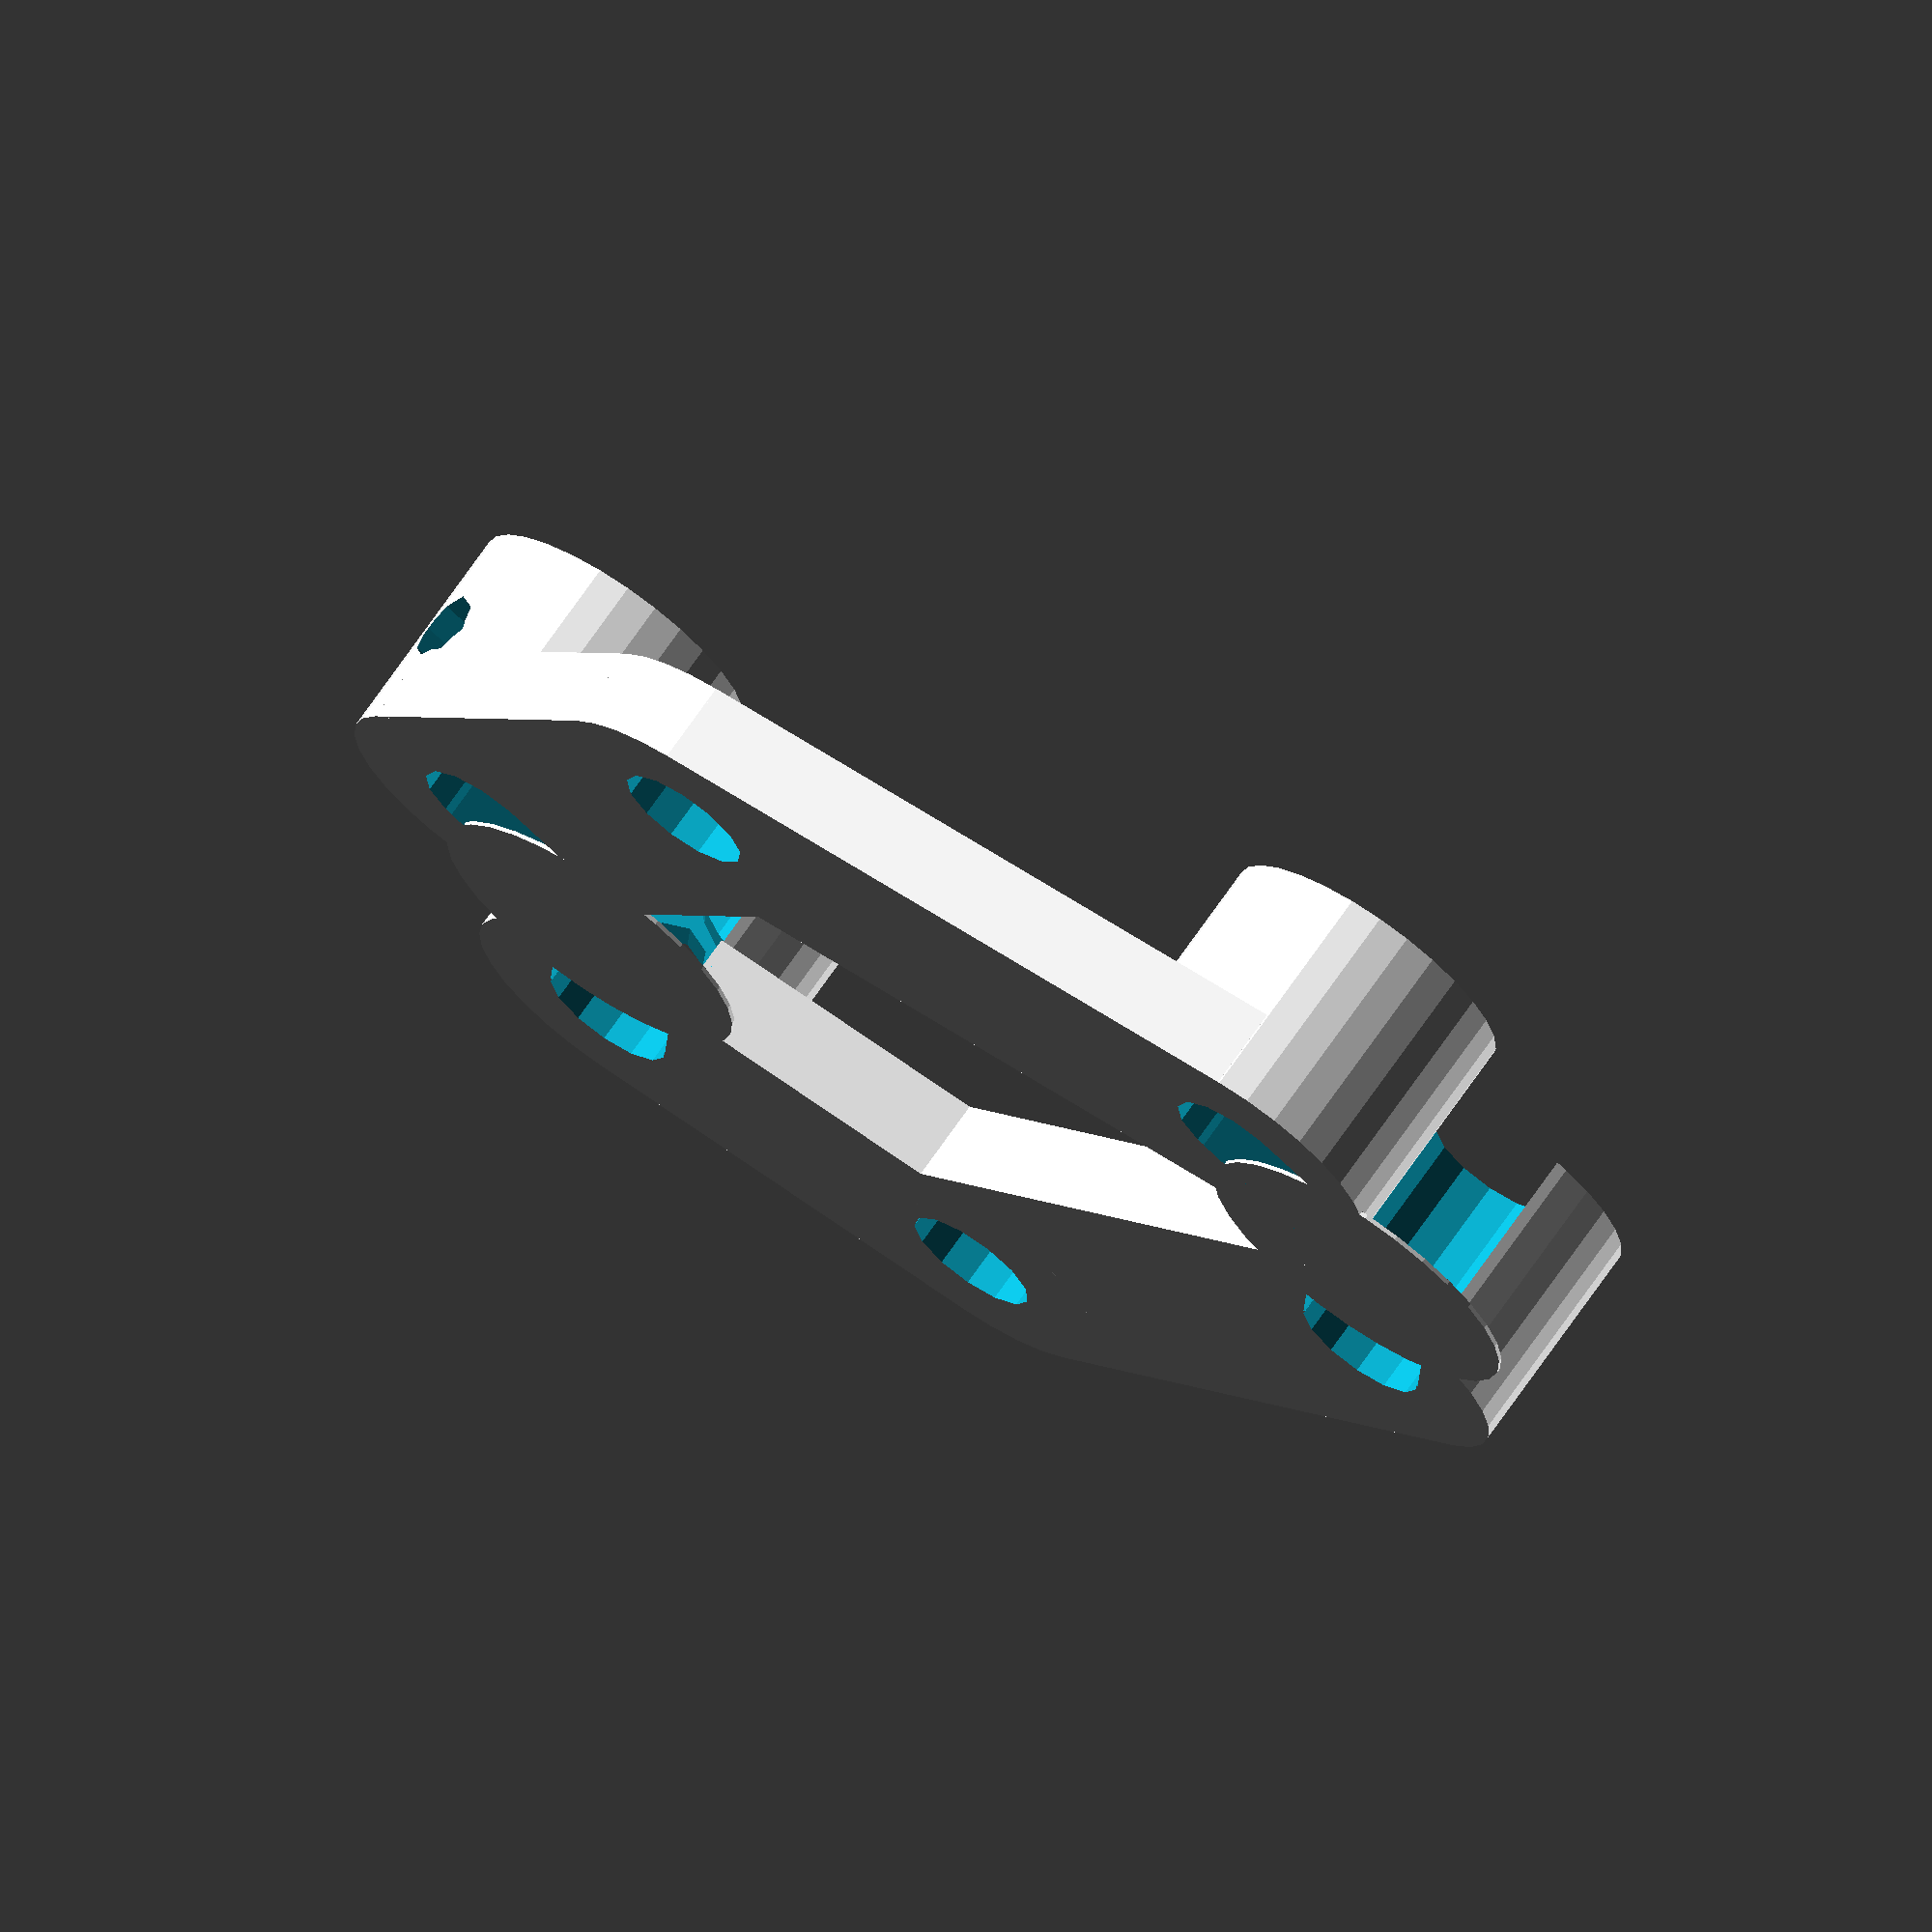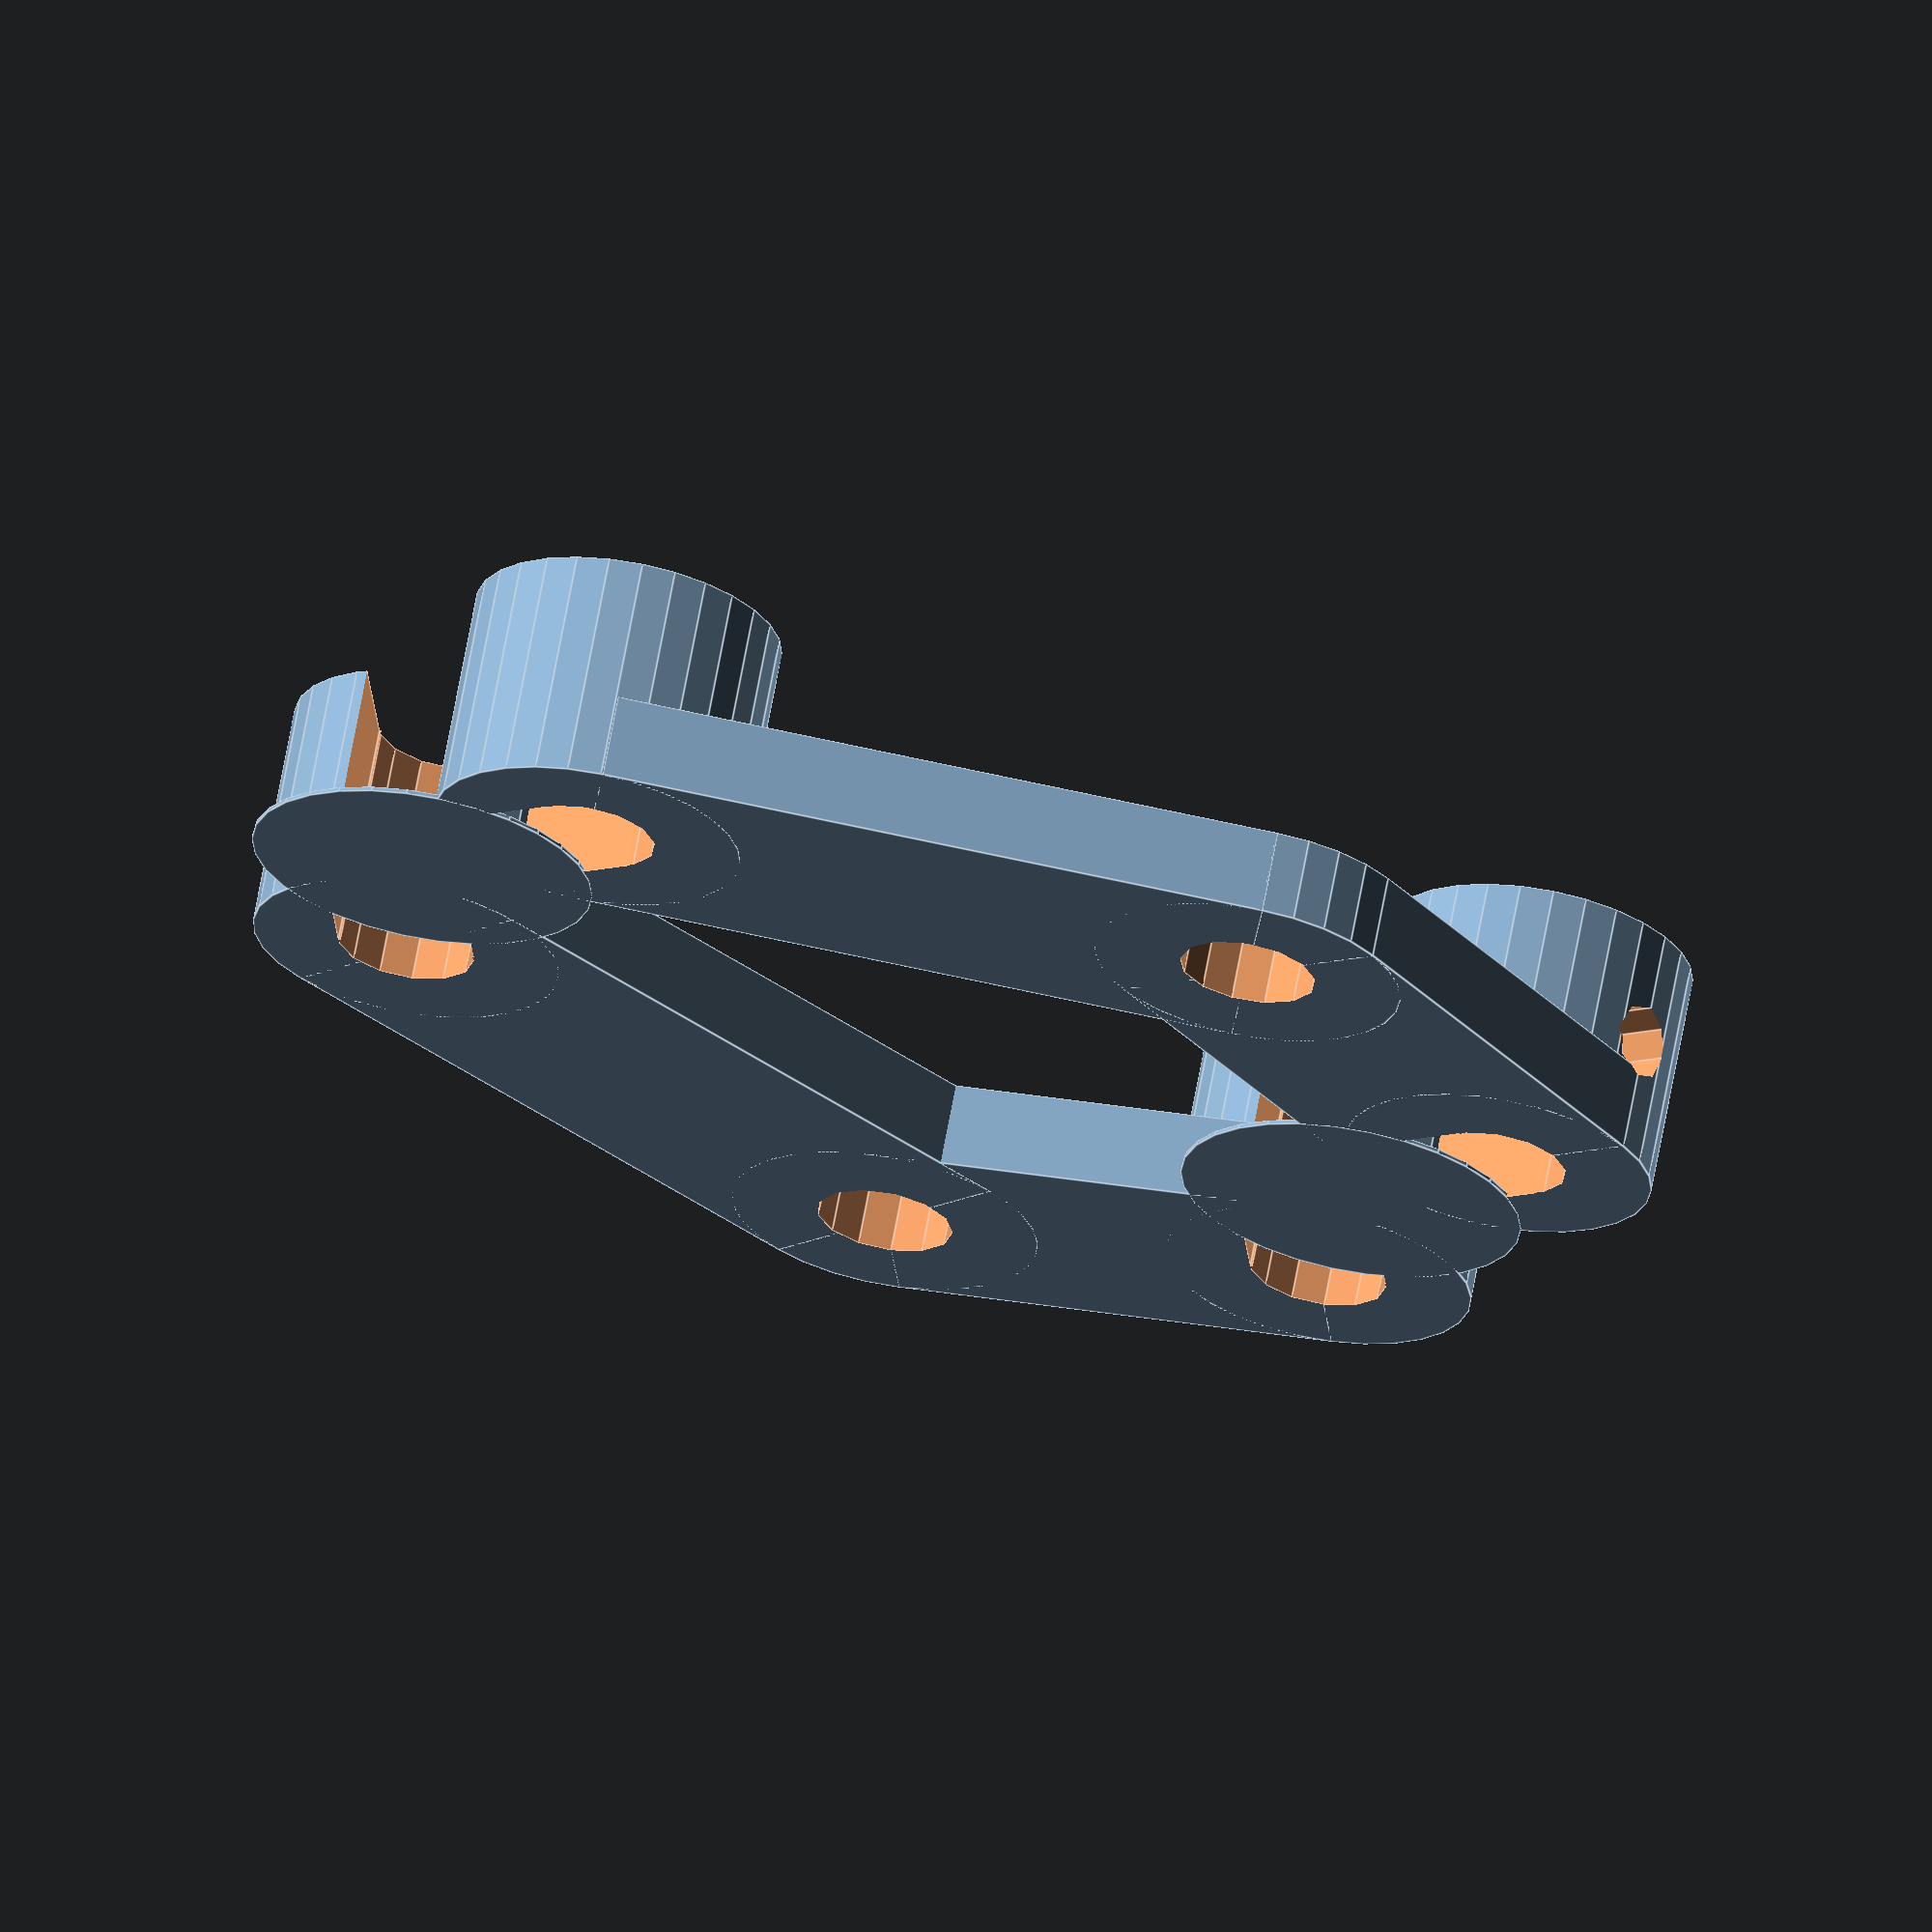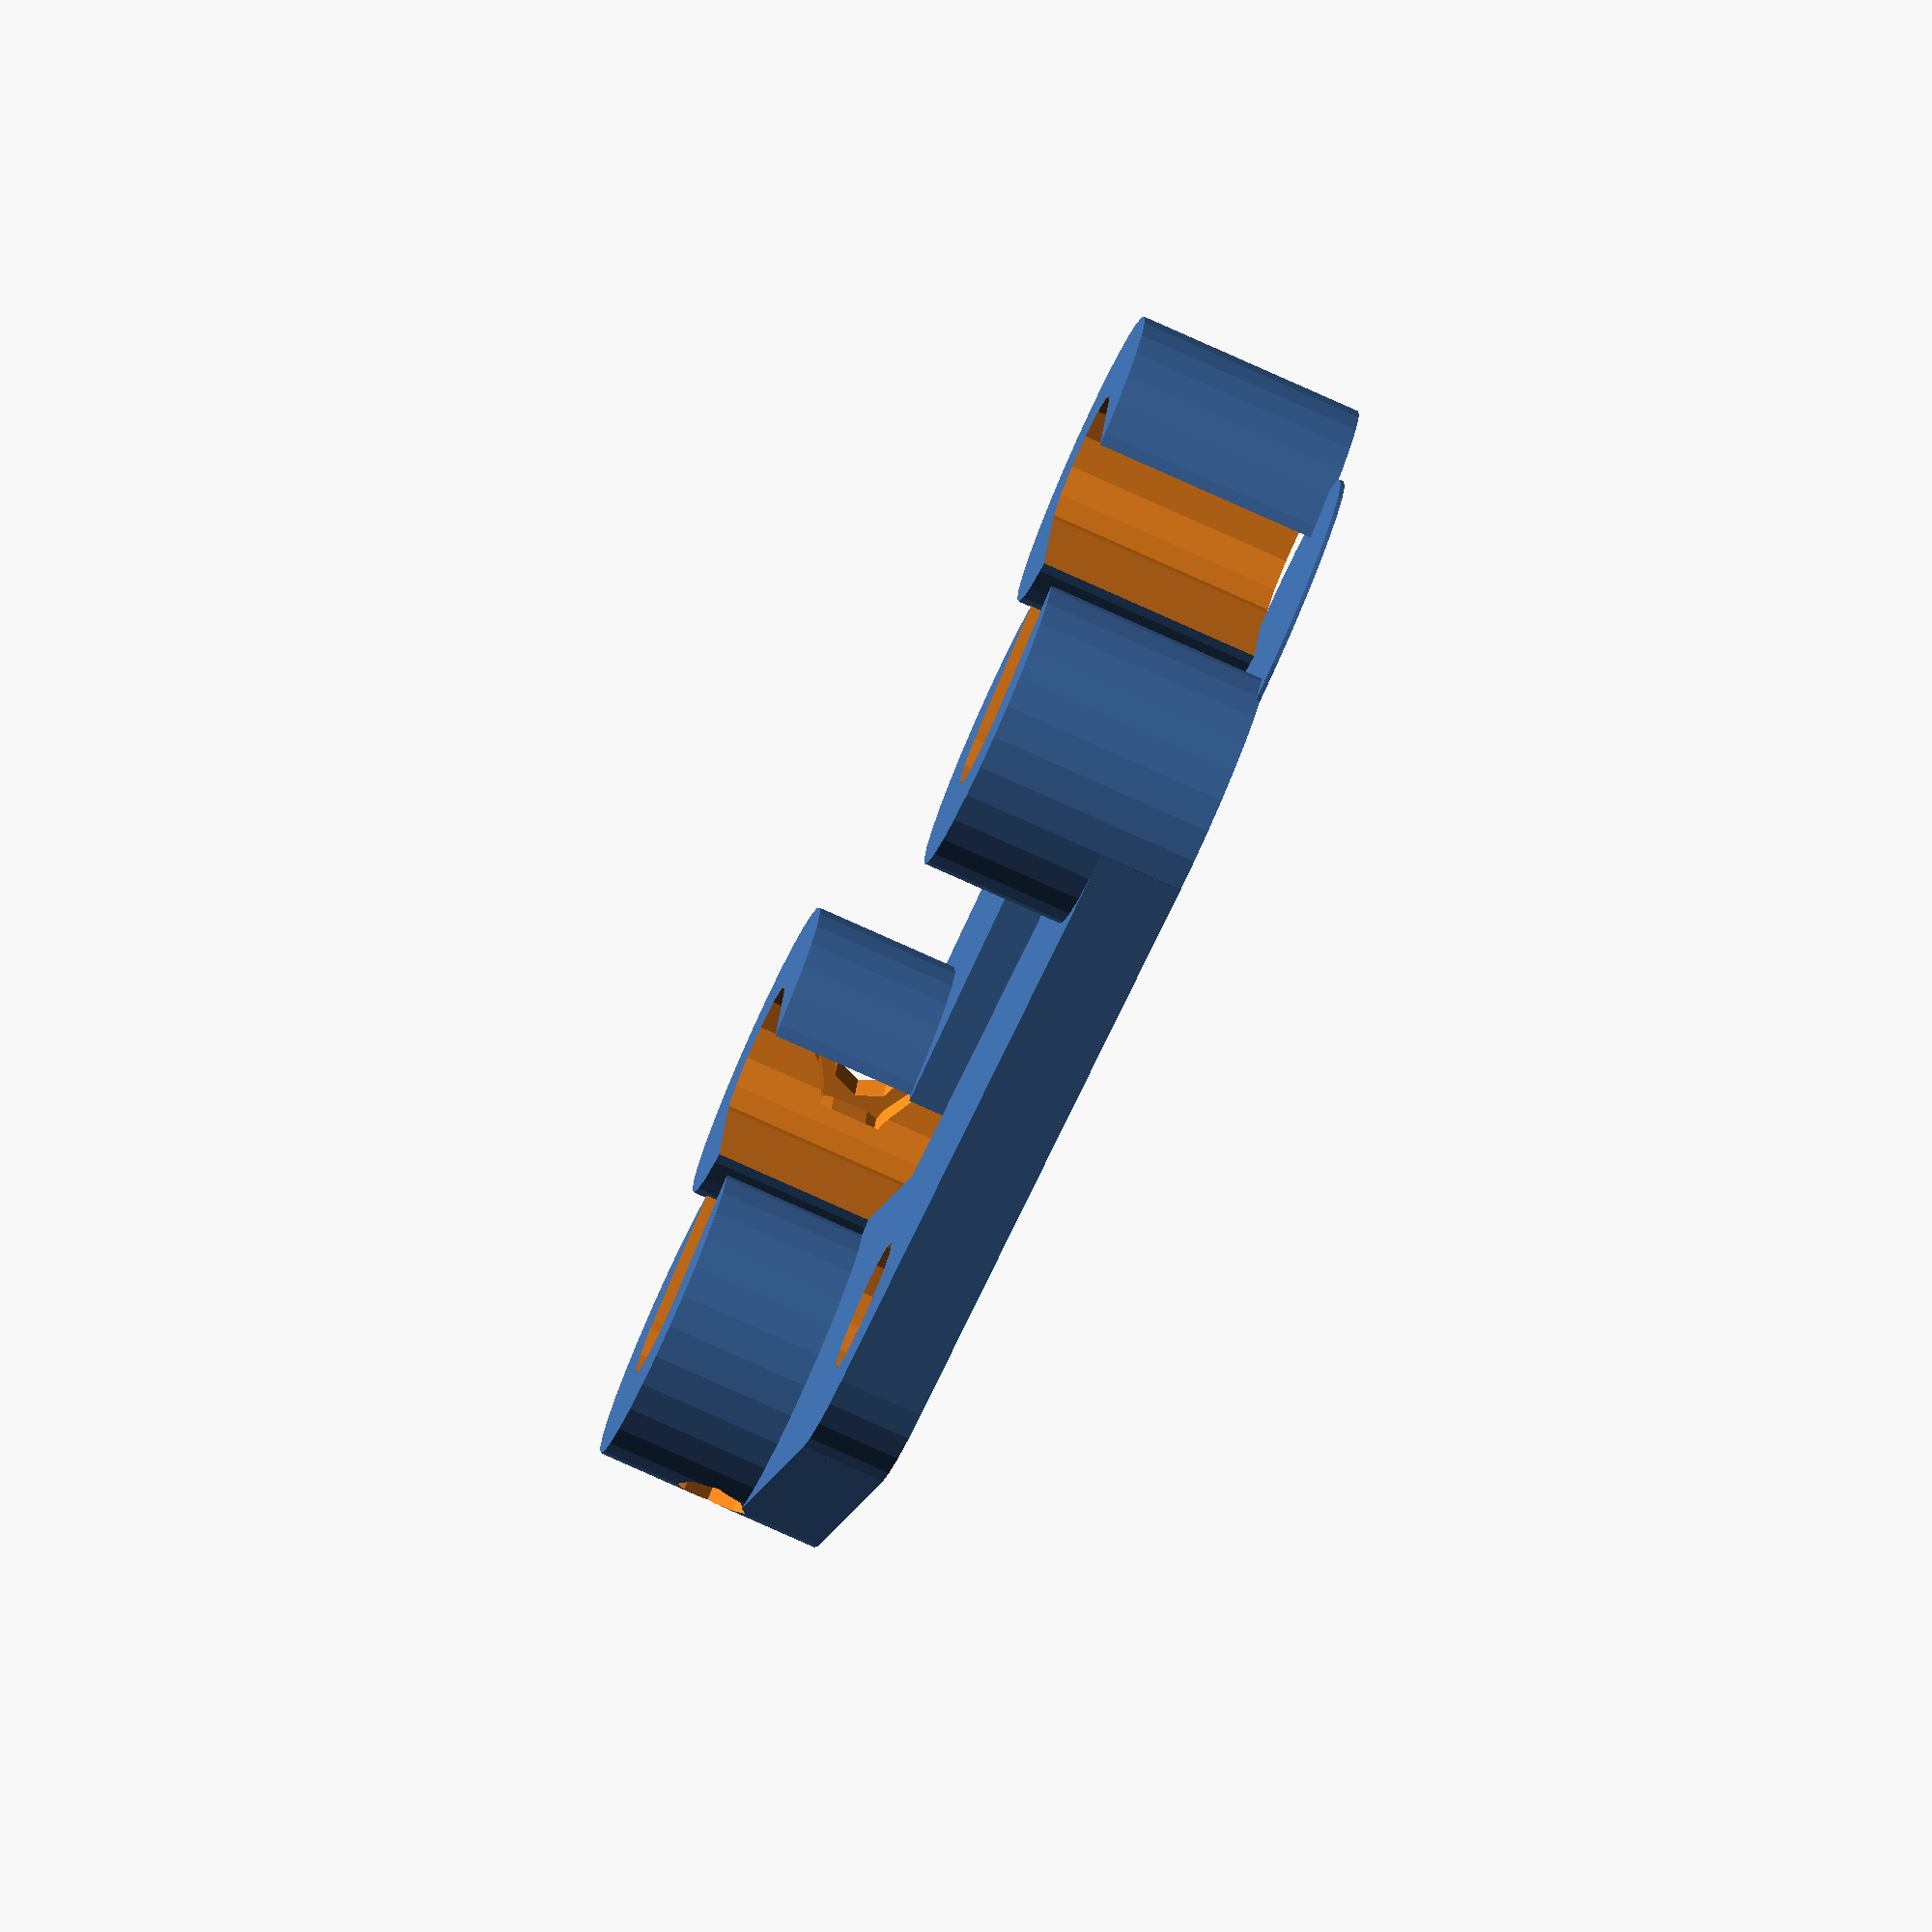
<openscad>
// Y bearing Idler bracket(s) with belt tensioner
// Michel Pollet <buserror@gmail.com>
// 
// inspired by http://www.thingiverse.com/thing:12299
// inspired by http://www.thingiverse.com/thing:12148

E = 0.01;
bar_width = 18;
bar_thickness = 5;
bushing_diameter = 18;

bearing_and_belt_diameter = 28;

m8_diameter = 8;

double_bearings_and_washer = 17.1;

total_thickness = bar_thickness + (double_bearings_and_washer/2);

// don't change these
bar_x_offset = 3.4 + 26;
bar_y_offset = 30.05+21;

top_bar_to_bearing_distance = bar_y_offset / 2;
//top_bar_to_bearing_distance = 12 + (bearing_and_belt_diameter/2);

bottom_angle = atan((bar_y_offset-top_bar_to_bearing_distance) / bar_x_offset);
bottom_bar_length = bar_x_offset / cos(bottom_angle);
echo("bottom angle", bottom_angle, bottom_bar_length);

spikey_first_layer_support = 1;
use_brass_insert_for_tension = 1;
use_m3_nut_for_tension = 1;

brass_insert_diameter = 4;
m3_diameter = 3;
m3_nut_diameter = 5.55;
m3_nut_height = 2.5;
demo = 0;

ybract();

if (demo == 0) {
	translate([-20,10,0]) rotate([0,0,90+30])
		mirror([0,1,0])
			ybract();
	
	if (spikey_first_layer_support) {
		translate([-12, 2, 0])
			cylinder(r=10, h = 0.25);
		translate([-42, -50, 0])
			cylinder(r=10, h = 0.25);
	}
}
if (demo == 1) {
	% translate([0, -top_bar_to_bearing_distance, bar_thickness])
		cylinder(r = bearing_and_belt_diameter / 2, h = 10);
}

module ybract() difference() {
	union() {
	  // top circle
		cylinder(r=bushing_diameter/2, h=total_thickness);
	
		// bottom circle
		translate([-bar_x_offset, -bar_y_offset, 0])
			cylinder(r=bushing_diameter/2, h=total_thickness);
	
		// middle circle
		translate([0,  - top_bar_to_bearing_distance, 0])
			cylinder(r=bushing_diameter/2, h=bar_thickness);
	
		// bar between the circles
		translate([-bar_width/2,-top_bar_to_bearing_distance, 0])
			cube([bar_width, top_bar_to_bearing_distance, bar_thickness]);
	
	//	translate([-(bar_x_offset-(m8_diameter/2)*cos(bottom_angle)), 
	//			-(bar_y_offset - (m8_diameter/2)*sin(bottom_angle)), 0])
		translate([-bar_x_offset, -bar_y_offset, 0])
			rotate(a=[0,0,bottom_angle])
		translate([0,-bar_width/2,0])
			cube([bottom_bar_length, bar_width, bar_thickness]); 
	}

	translate([0,0,-E])
		cylinder(r=m8_diameter/2, h=total_thickness + (2*E));
	translate([0,0, total_thickness / 2])
		rotate([-90,0,-90]) {
			if (use_brass_insert_for_tension == 1)
				polyhole(d = brass_insert_diameter, h = 12);
			if (use_m3_nut_for_tension == 1) {
				polyhole(d = m3_diameter, h = 12);
				rotate([0,0,30]) 
					translate([0,0,(m8_diameter/2)-1])
					nut(d = m3_nut_diameter, h = m3_nut_height + 0.5);
			}
		}
	translate([-bar_x_offset,-bar_y_offset,-E])
		cylinder(r=m8_diameter/2, h=total_thickness + (2*E));
	translate([0,0 - top_bar_to_bearing_distance, -E])
		cylinder(r=m8_diameter/2, h=total_thickness + (2*E));
	
	// make slots
	translate([-bushing_diameter, - m8_diameter/2, -E])
		cube([bushing_diameter, m8_diameter, total_thickness + (2*E)]);
	
	translate([-bar_x_offset - bushing_diameter, -bar_y_offset - m8_diameter/2, -E])
		cube([bushing_diameter, m8_diameter, total_thickness + (2*E)]);

}



module nut(d,h,horizontal=true){
cornerdiameter =  (d / 2) / cos (180 / 6);
cylinder(h = h, r = cornerdiameter, $fn = 6);
if(horizontal){
for(i = [1:6]){
	rotate([0,0,60*i]) translate([-cornerdiameter-0.2,0,0]) rotate([0,0,-45]) cube(size = [2,2,h]);
}}
}

// Based on nophead research
module polyhole(d,h) {
    n = max(round(2 * d),3);
    rotate([0,0,180])
        cylinder(h = h, r = (d / 2) / cos (180 / n), $fn = n);
}

module roundcorner(diameter){
	difference(){
		cube(size = [diameter,diameter,99], center = false);
		translate(v = [diameter, diameter, 0]) cylinder(h = 100, r=diameter, center=true);
	}
}

</openscad>
<views>
elev=289.9 azim=86.5 roll=214.5 proj=o view=solid
elev=114.5 azim=35.2 roll=349.8 proj=o view=edges
elev=79.3 azim=279.1 roll=65.8 proj=o view=wireframe
</views>
